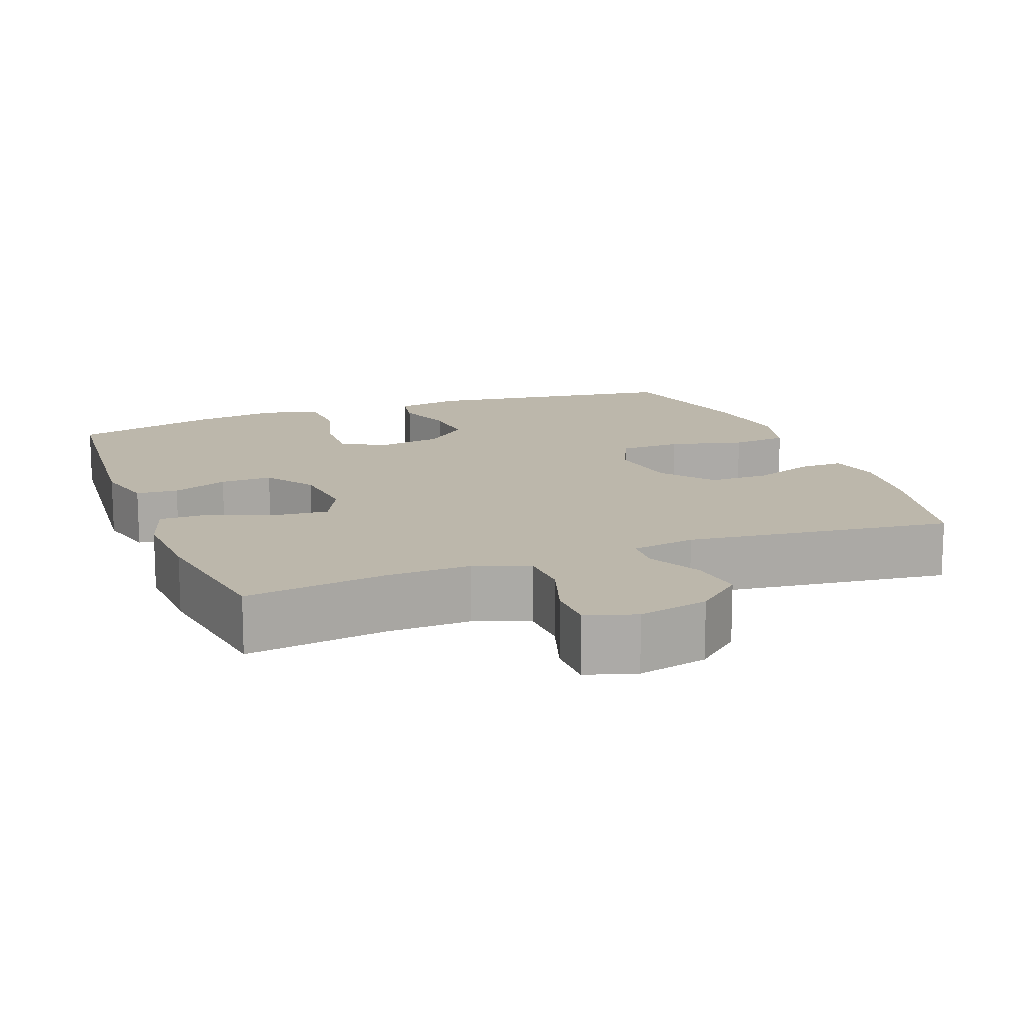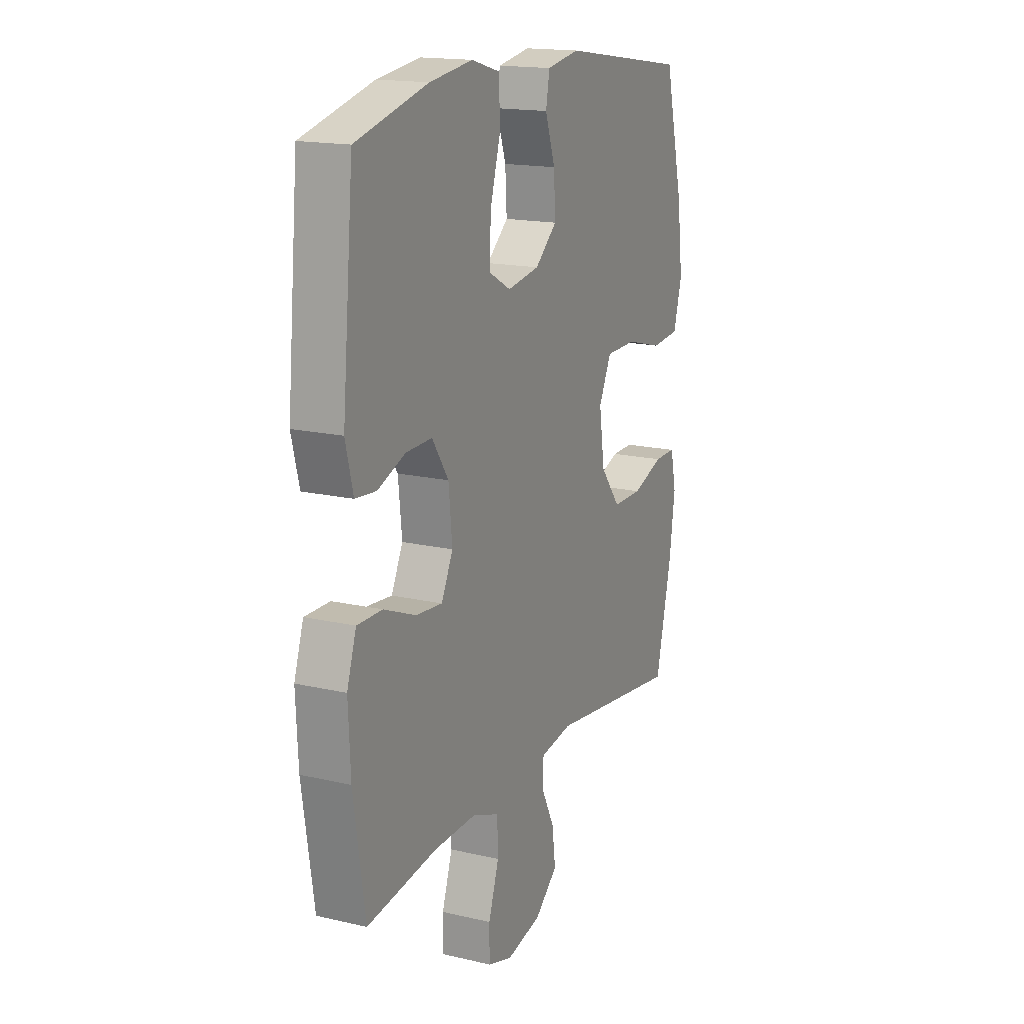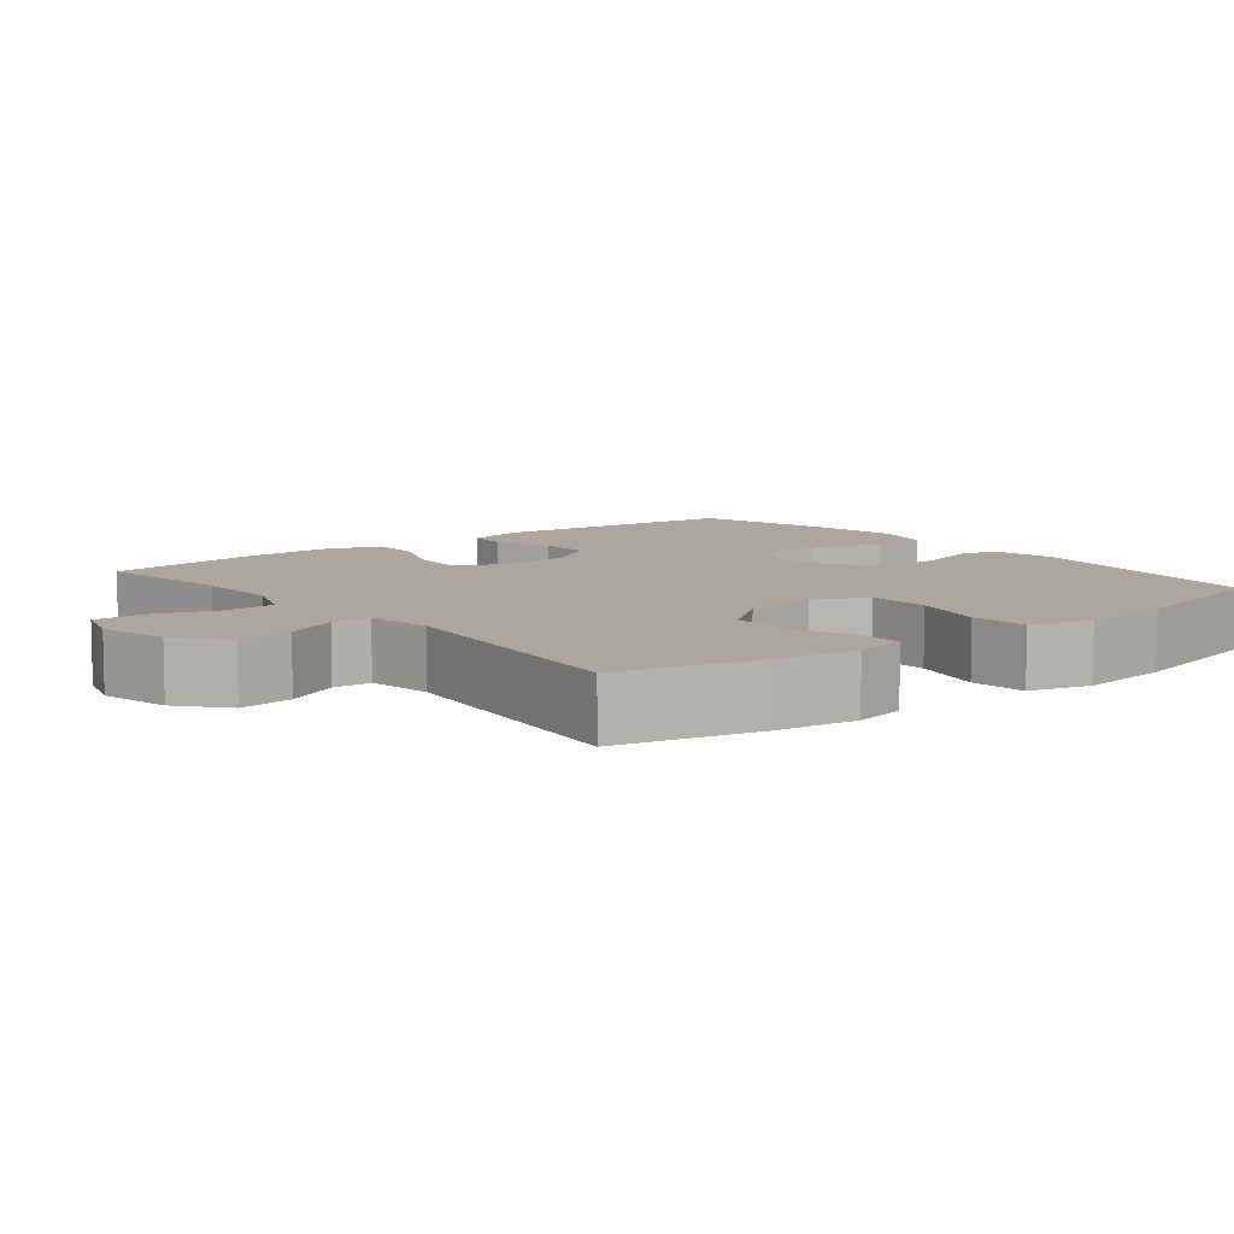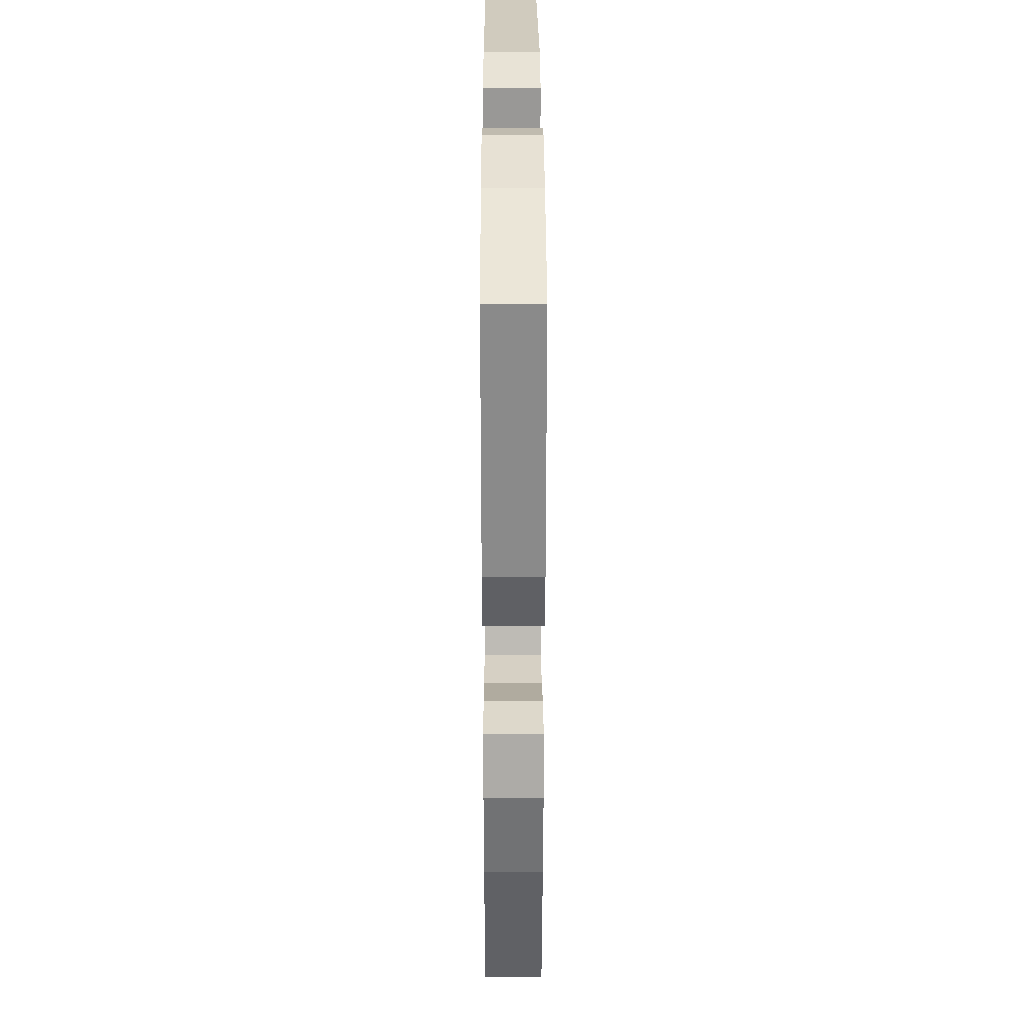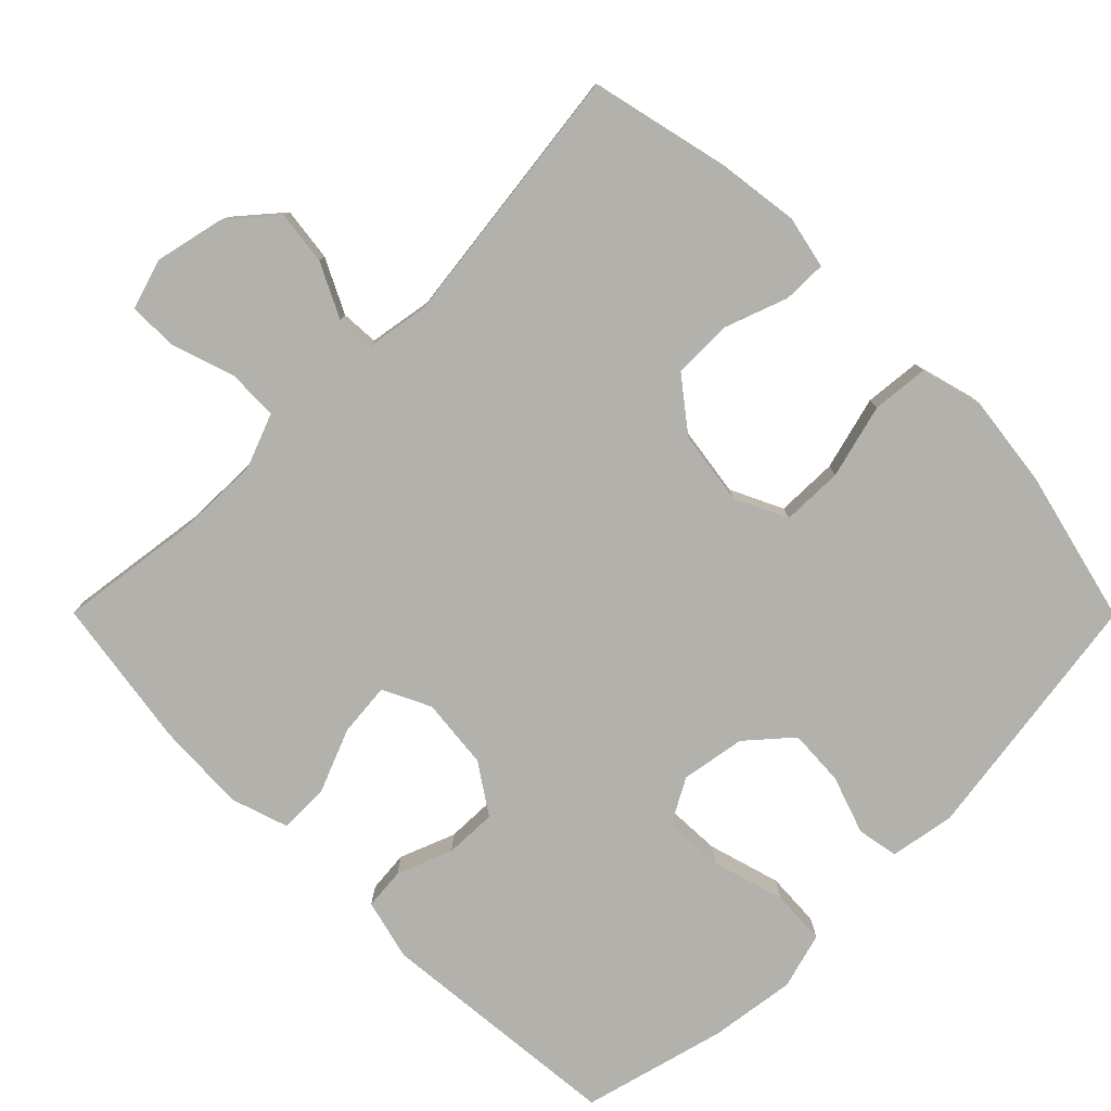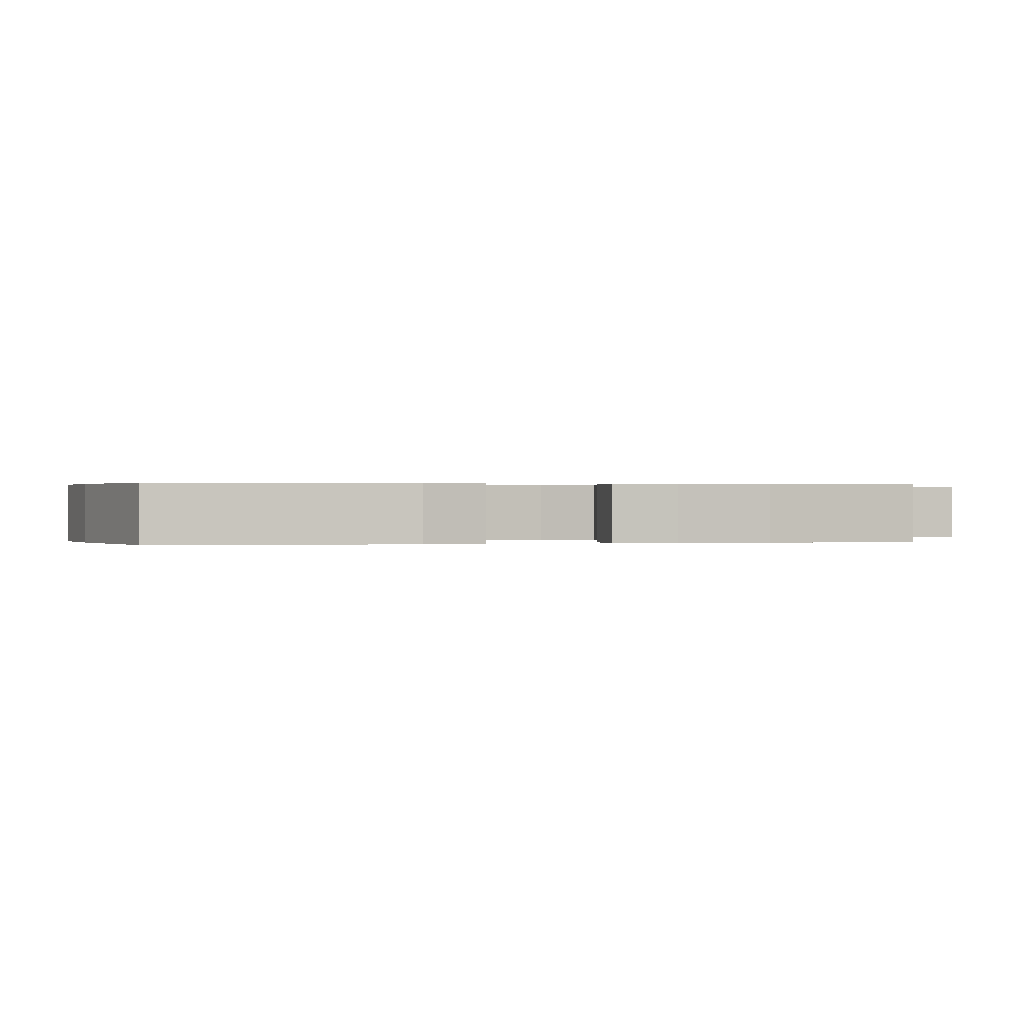
<metadata>
{"format":"obj","ext":"obj","renderer":"f3d","projection":"perspective","resolution":1024,"background":"white","views":[{"elev":14.3,"azim":159.0,"up":"+Y"},{"elev":16.7,"azim":115.3,"up":"+Z"},{"elev":8.4,"azim":-128.5,"up":"+Y"},{"elev":31.7,"azim":89.8,"up":"+Z"},{"elev":-79.1,"azim":-135.1,"up":"+Y"},{"elev":0.2,"azim":76.0,"up":"+Y"}]}
</metadata>
<code>
o path3600
v 0.5355 0.0375 -0.2719
v 0.5415 0.0375 -0.1471
v 0.5156 0.0375 -0.06789
v 0.4461 0.0375 -0.06843
v 0.3576 0.0375 -0.1042
v 0.2838 0.0375 -0.1109
v 0.2518 0.0375 -0.0451
v 0.2619 0.0375 0.05262
v 0.3076 0.0375 0.1208
v 0.3794 0.0375 0.1188
v 0.4563 0.0375 0.08894
v 0.5139 0.0375 0.09415
v 0.535 0.0375 0.178
v 0.5035 0.0375 0.52
v 0.3045 0.0375 0.5719
v 0.1854 0.0375 0.5884
v 0.1077 0.0375 0.5665
v 0.1034 0.0375 0.4903
v 0.1324 0.0375 0.3898
v 0.1361 0.0375 0.3064
v 0.07521 0.0375 0.2729
v -0.01345 0.0375 0.2876
v -0.07386 0.0375 0.3405
v -0.06951 0.0375 0.4186
v -0.04199 0.0375 0.499
v -0.05235 0.0375 0.556
v -0.1423 0.0375 0.5718
v -0.4982 0.0375 0.52
v -0.5498 0.0375 0.3064
v -0.5658 0.0375 0.1781
v -0.5428 0.0375 0.0932
v -0.4648 0.0375 0.08583
v -0.3622 0.0375 0.1127
v -0.2769 0.0375 0.111
v -0.2424 0.0375 0.03876
v -0.2575 0.0375 -0.0636
v -0.3129 0.0375 -0.135
v -0.3958 0.0375 -0.1349
v -0.4814 0.0375 -0.1039
v -0.5419 0.0375 -0.1032
v -0.5576 0.0375 -0.1755
v -0.5424 0.0375 -0.2896
v -0.4982 0.0375 -0.4819
v -0.1312 0.0375 -0.436
v -0.04241 0.0375 -0.4508
v -0.03963 0.0375 -0.5031
v -0.07661 0.0375 -0.5776
v -0.08621 0.0375 -0.6522
v -0.02269 0.0375 -0.7066
v 0.07414 0.0375 -0.7284
v 0.1431 0.0375 -0.7068
v 0.1432 0.0375 -0.6388
v 0.1143 0.0375 -0.5519
v 0.1165 0.0375 -0.4812
v 0.1916 0.0375 -0.4525
v 0.3081 0.0375 -0.4551
v 0.5035 0.0375 -0.4819
v 0.5355 -0.0375 -0.2719
v 0.5415 -0.0375 -0.1471
v 0.5156 -0.0375 -0.06789
v 0.4461 -0.0375 -0.06843
v 0.3576 -0.0375 -0.1042
v 0.2838 -0.0375 -0.1109
v 0.2518 -0.0375 -0.0451
v 0.2619 -0.0375 0.05262
v 0.3076 -0.0375 0.1208
v 0.3794 -0.0375 0.1188
v 0.4563 -0.0375 0.08894
v 0.5139 -0.0375 0.09415
v 0.535 -0.0375 0.178
v 0.5035 -0.0375 0.52
v 0.3045 -0.0375 0.5719
v 0.1854 -0.0375 0.5884
v 0.1077 -0.0375 0.5665
v 0.1034 -0.0375 0.4903
v 0.1324 -0.0375 0.3898
v 0.1361 -0.0375 0.3064
v 0.07521 -0.0375 0.2729
v -0.01345 -0.0375 0.2876
v -0.07386 -0.0375 0.3405
v -0.06951 -0.0375 0.4186
v -0.04199 -0.0375 0.499
v -0.05235 -0.0375 0.556
v -0.1423 -0.0375 0.5718
v -0.4982 -0.0375 0.52
v -0.5498 -0.0375 0.3064
v -0.5658 -0.0375 0.1781
v -0.5428 -0.0375 0.0932
v -0.4648 -0.0375 0.08583
v -0.3622 -0.0375 0.1127
v -0.2769 -0.0375 0.111
v -0.2424 -0.0375 0.03876
v -0.2575 -0.0375 -0.0636
v -0.3129 -0.0375 -0.135
v -0.3958 -0.0375 -0.1349
v -0.4814 -0.0375 -0.1039
v -0.5419 -0.0375 -0.1032
v -0.5576 -0.0375 -0.1755
v -0.5424 -0.0375 -0.2896
v -0.4982 -0.0375 -0.4819
v -0.1312 -0.0375 -0.436
v -0.04241 -0.0375 -0.4508
v -0.03963 -0.0375 -0.5031
v -0.07661 -0.0375 -0.5776
v -0.08621 -0.0375 -0.6522
v -0.02269 -0.0375 -0.7066
v 0.07414 -0.0375 -0.7284
v 0.1431 -0.0375 -0.7068
v 0.1432 -0.0375 -0.6388
v 0.1143 -0.0375 -0.5519
v 0.1165 -0.0375 -0.4812
v 0.1916 -0.0375 -0.4525
v 0.3081 -0.0375 -0.4551
v 0.5035 -0.0375 -0.4819
v 0.5355 0.0375 -0.2719
v 0.5415 0.0375 -0.1471
v 0.5156 0.0375 -0.06789
v 0.5156 0.0375 -0.06789
v 0.5139 0.0375 0.09415
v 0.5139 0.0375 0.09415
v 0.535 0.0375 0.178
v 0.4461 0.0375 -0.06843
v 0.4563 0.0375 0.08894
v 0.5035 0.0375 -0.4819
v 0.5035 0.0375 -0.4819
v 0.5035 0.0375 0.52
v 0.5035 0.0375 0.52
v 0.3794 0.0375 0.1188
v 0.3576 0.0375 -0.1042
v 0.3081 0.0375 -0.4551
v 0.3045 0.0375 0.5719
v 0.3076 0.0375 0.1208
v 0.2838 0.0375 -0.1109
v 0.2838 0.0375 -0.1109
v 0.1916 0.0375 -0.4525
v 0.2619 0.0375 0.05262
v 0.1854 0.0375 0.5884
v 0.2518 0.0375 -0.0451
v 0.1165 0.0375 -0.4812
v 0.1165 0.0375 -0.4812
v 0.1324 0.0375 0.3898
v 0.1361 0.0375 0.3064
v 0.1361 0.0375 0.3064
v 0.1077 0.0375 0.5665
v 0.1077 0.0375 0.5665
v 0.1431 0.0375 -0.7068
v 0.1431 0.0375 -0.7068
v 0.1432 0.0375 -0.6388
v 0.1143 0.0375 -0.5519
v 0.07414 0.0375 -0.7284
v 0.07521 0.0375 0.2729
v 0.1034 0.0375 0.4903
v -0.01345 0.0375 0.2876
v -0.02269 0.0375 -0.7066
v -0.07386 0.0375 0.3405
v -0.08621 0.0375 -0.6522
v -0.07661 0.0375 -0.5776
v -0.03963 0.0375 -0.5031
v -0.04241 0.0375 -0.4508
v -0.04241 0.0375 -0.4508
v -0.06951 0.0375 0.4186
v -0.04199 0.0375 0.499
v -0.05235 0.0375 0.556
v -0.05235 0.0375 0.556
v -0.1312 0.0375 -0.436
v -0.1423 0.0375 0.5718
v -0.2424 0.0375 0.03876
v -0.2575 0.0375 -0.0636
v -0.2769 0.0375 0.111
v -0.2769 0.0375 0.111
v -0.3129 0.0375 -0.135
v -0.3622 0.0375 0.1127
v -0.3958 0.0375 -0.1349
v -0.4648 0.0375 0.08583
v -0.4982 0.0375 -0.4819
v -0.4982 0.0375 -0.4819
v -0.4814 0.0375 -0.1039
v -0.5428 0.0375 0.0932
v -0.5428 0.0375 0.0932
v -0.4982 0.0375 0.52
v -0.4982 0.0375 0.52
v -0.5419 0.0375 -0.1032
v -0.5419 0.0375 -0.1032
v -0.5424 0.0375 -0.2896
v -0.5498 0.0375 0.3064
v -0.5576 0.0375 -0.1755
v -0.5658 0.0375 0.1781
v 0.5355 -0.0375 -0.2719
v 0.5415 -0.0375 -0.1471
v 0.5156 -0.0375 -0.06789
v 0.5156 -0.0375 -0.06789
v 0.5139 -0.0375 0.09415
v 0.5139 -0.0375 0.09415
v 0.535 -0.0375 0.178
v 0.4461 -0.0375 -0.06843
v 0.4563 -0.0375 0.08894
v 0.5035 -0.0375 -0.4819
v 0.5035 -0.0375 -0.4819
v 0.5035 -0.0375 0.52
v 0.5035 -0.0375 0.52
v 0.3794 -0.0375 0.1188
v 0.3576 -0.0375 -0.1042
v 0.3081 -0.0375 -0.4551
v 0.3045 -0.0375 0.5719
v 0.3076 -0.0375 0.1208
v 0.2838 -0.0375 -0.1109
v 0.2838 -0.0375 -0.1109
v 0.1916 -0.0375 -0.4525
v 0.2619 -0.0375 0.05262
v 0.1854 -0.0375 0.5884
v 0.2518 -0.0375 -0.0451
v 0.1165 -0.0375 -0.4812
v 0.1165 -0.0375 -0.4812
v 0.1324 -0.0375 0.3898
v 0.1361 -0.0375 0.3064
v 0.1361 -0.0375 0.3064
v 0.1077 -0.0375 0.5665
v 0.1077 -0.0375 0.5665
v 0.1431 -0.0375 -0.7068
v 0.1431 -0.0375 -0.7068
v 0.1432 -0.0375 -0.6388
v 0.1143 -0.0375 -0.5519
v 0.07414 -0.0375 -0.7284
v 0.07521 -0.0375 0.2729
v 0.1034 -0.0375 0.4903
v -0.01345 -0.0375 0.2876
v -0.02269 -0.0375 -0.7066
v -0.07386 -0.0375 0.3405
v -0.08621 -0.0375 -0.6522
v -0.07661 -0.0375 -0.5776
v -0.03963 -0.0375 -0.5031
v -0.04241 -0.0375 -0.4508
v -0.04241 -0.0375 -0.4508
v -0.06951 -0.0375 0.4186
v -0.04199 -0.0375 0.499
v -0.05235 -0.0375 0.556
v -0.05235 -0.0375 0.556
v -0.1312 -0.0375 -0.436
v -0.1423 -0.0375 0.5718
v -0.2424 -0.0375 0.03876
v -0.2575 -0.0375 -0.0636
v -0.2769 -0.0375 0.111
v -0.2769 -0.0375 0.111
v -0.3129 -0.0375 -0.135
v -0.3622 -0.0375 0.1127
v -0.3958 -0.0375 -0.1349
v -0.4648 -0.0375 0.08583
v -0.4982 -0.0375 -0.4819
v -0.4982 -0.0375 -0.4819
v -0.4814 -0.0375 -0.1039
v -0.5428 -0.0375 0.0932
v -0.5428 -0.0375 0.0932
v -0.4982 -0.0375 0.52
v -0.4982 -0.0375 0.52
v -0.5419 -0.0375 -0.1032
v -0.5419 -0.0375 -0.1032
v -0.5424 -0.0375 -0.2896
v -0.5498 -0.0375 0.3064
v -0.5576 -0.0375 -0.1755
v -0.5658 -0.0375 0.1781
f 214 210 225
f 240 211 224
f 188 203 197
f 203 206 208
f 241 238 232
f 248 238 244
f 231 212 232
f 240 226 242
f 210 214 204
f 224 205 215
f 239 235 236
f 244 238 241
f 230 222 231
f 245 242 258
f 212 208 232
f 221 223 219
f 258 242 228
f 255 259 250
f 201 196 194
f 242 226 228
f 241 232 211
f 201 215 205
f 199 201 194
f 194 196 192
f 228 234 253
f 260 245 258
f 247 260 251
f 222 227 221
f 188 189 202
f 188 202 203
f 227 222 230
f 223 221 227
f 250 259 246
f 240 224 226
f 211 232 206
f 202 189 195
f 259 257 246
f 232 208 206
f 195 189 190
f 211 209 224
f 199 215 201
f 209 205 224
f 246 257 244
f 241 211 240
f 234 235 239
f 245 260 247
f 229 227 230
f 248 244 257
f 206 203 202
f 258 228 253
f 214 215 204
f 204 215 199
f 212 231 222
f 225 210 217
f 253 234 239
f 1 2 59 58
f 2 118 191 59
f 120 13 70 193
f 3 4 61 60
f 11 12 69 68
f 125 1 58 198
f 13 127 200 70
f 10 11 68 67
f 4 5 62 61
f 56 57 114 113
f 14 15 72 71
f 9 10 67 66
f 5 134 207 62
f 55 56 113 112
f 8 9 66 65
f 15 16 73 72
f 6 7 64 63
f 7 8 65 64
f 140 55 112 213
f 19 143 216 76
f 16 145 218 73
f 147 52 109 220
f 52 53 110 109
f 50 51 108 107
f 20 21 78 77
f 18 19 76 75
f 17 18 75 74
f 53 54 111 110
f 21 22 79 78
f 49 50 107 106
f 22 23 80 79
f 48 49 106 105
f 47 48 105 104
f 46 47 104 103
f 160 46 103 233
f 24 25 82 81
f 25 164 237 82
f 44 45 102 101
f 26 27 84 83
f 23 24 81 80
f 35 36 93 92
f 170 35 92 243
f 36 37 94 93
f 33 34 91 90
f 37 38 95 94
f 32 33 90 89
f 176 44 101 249
f 38 39 96 95
f 179 32 89 252
f 27 181 254 84
f 39 183 256 96
f 42 43 100 99
f 28 29 86 85
f 41 42 99 98
f 40 41 98 97
f 30 31 88 87
f 29 30 87 86
f 141 152 137
f 167 151 138
f 115 124 130
f 130 135 133
f 168 159 165
f 175 171 165
f 158 159 139
f 167 169 153
f 137 131 141
f 151 142 132
f 166 163 162
f 171 168 165
f 157 158 149
f 172 185 169
f 139 159 135
f 148 146 150
f 185 155 169
f 182 177 186
f 128 121 123
f 169 155 153
f 168 138 159
f 128 132 142
f 126 121 128
f 121 119 123
f 155 180 161
f 187 185 172
f 174 178 187
f 149 148 154
f 115 129 116
f 115 130 129
f 154 157 149
f 150 154 148
f 177 173 186
f 167 153 151
f 138 133 159
f 129 122 116
f 186 173 184
f 159 133 135
f 122 117 116
f 138 151 136
f 126 128 142
f 136 151 132
f 173 171 184
f 168 167 138
f 161 166 162
f 172 174 187
f 156 157 154
f 175 184 171
f 133 129 130
f 185 180 155
f 141 131 142
f 131 126 142
f 139 149 158
f 152 144 137
f 180 166 161

</code>
